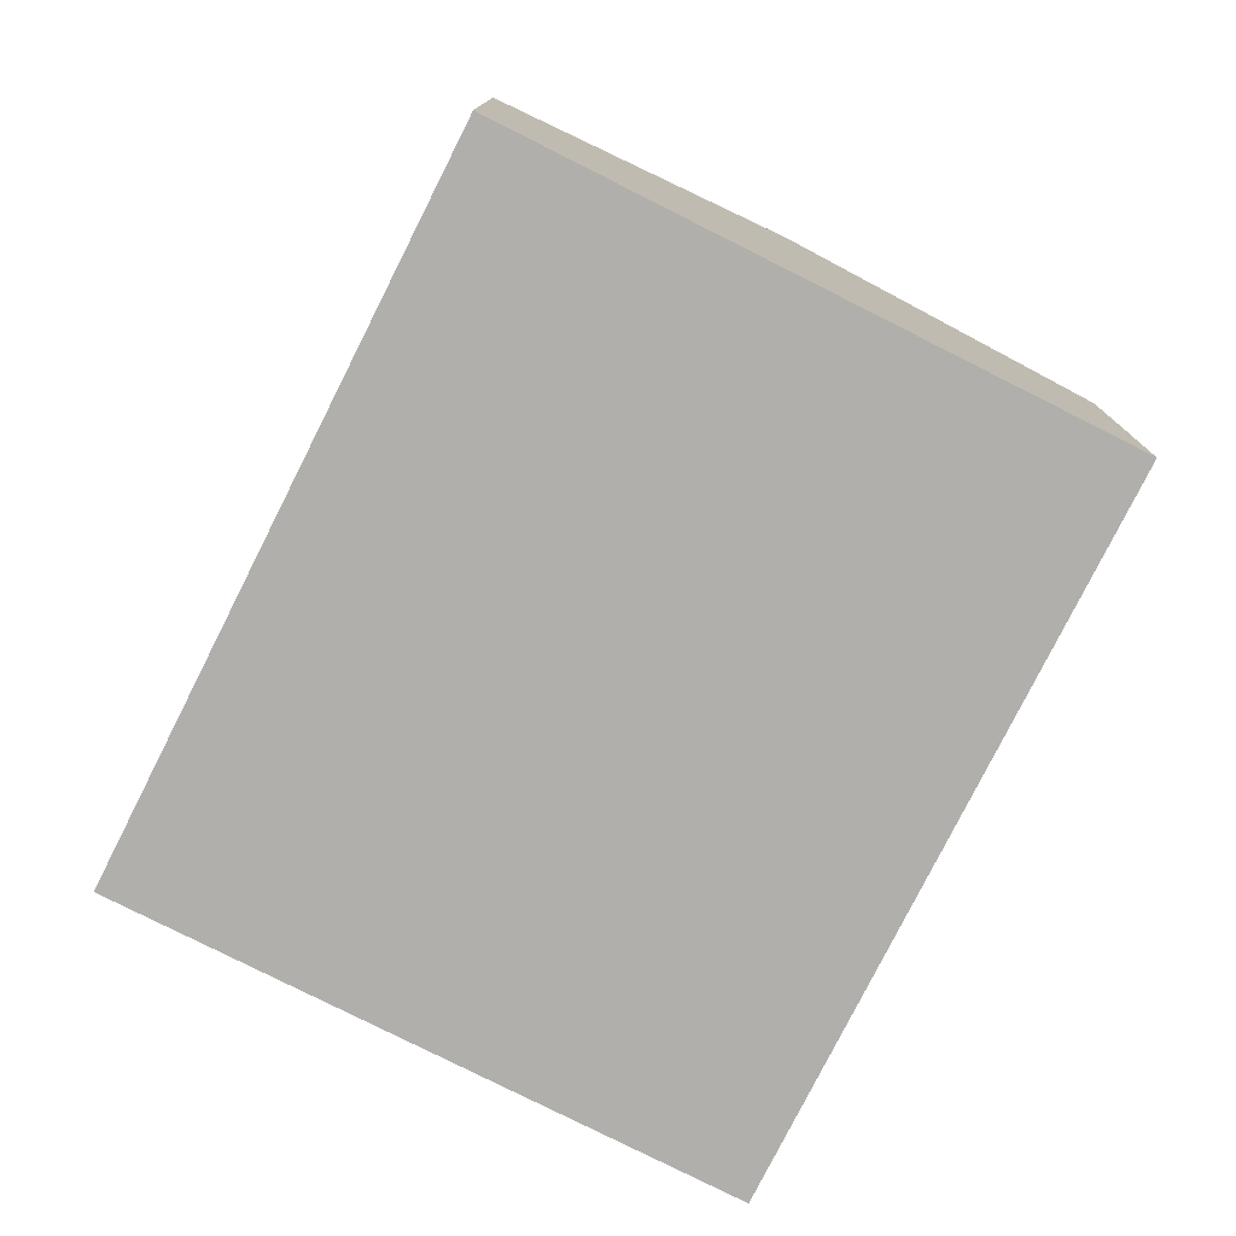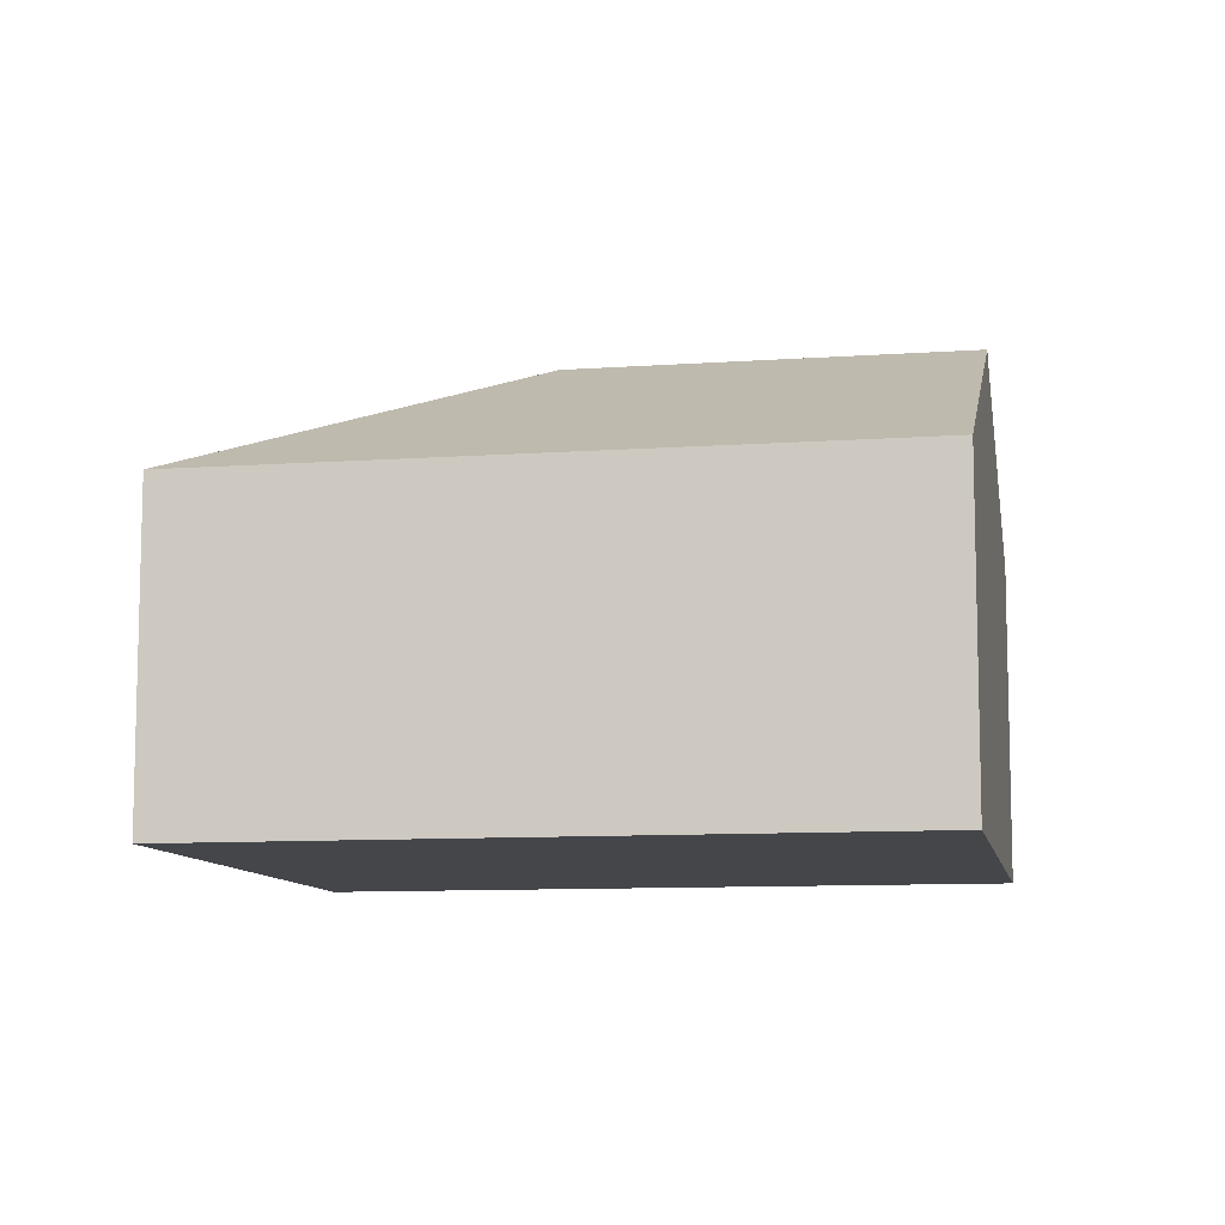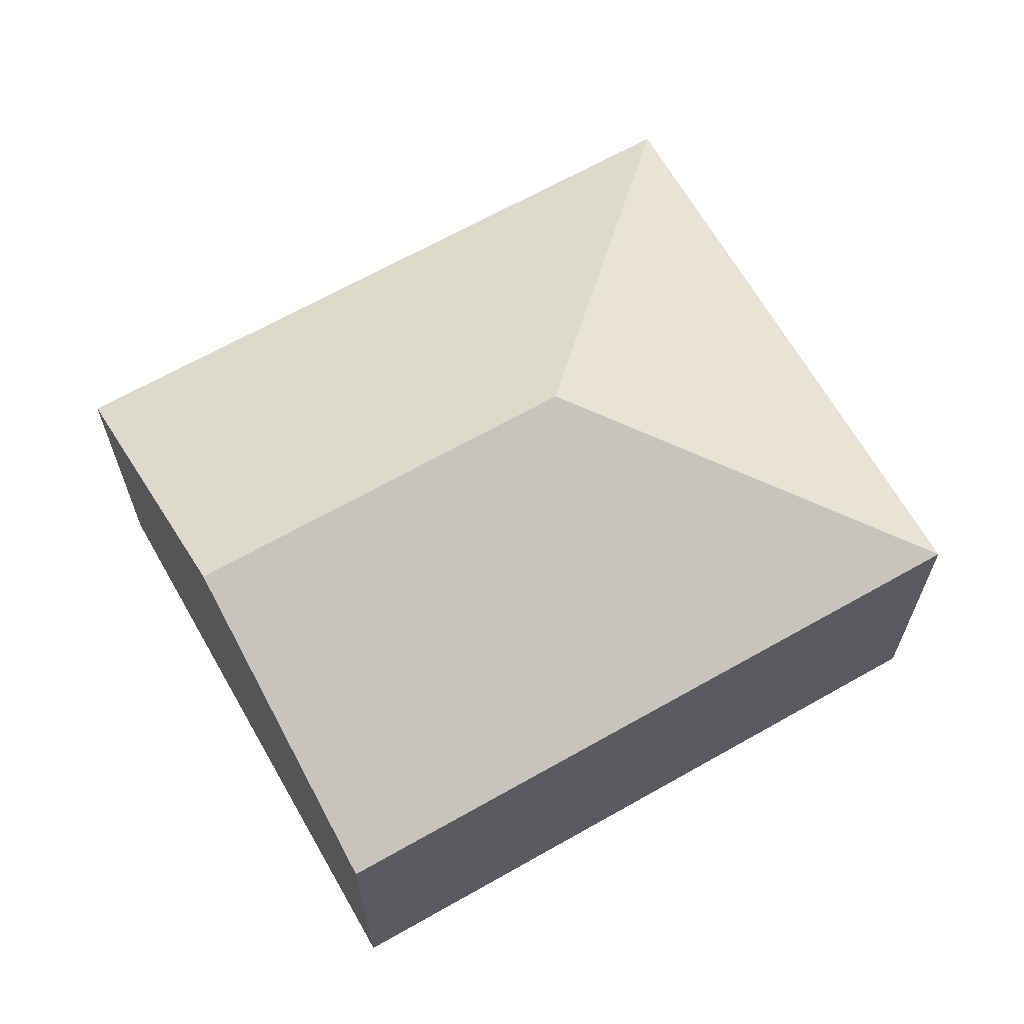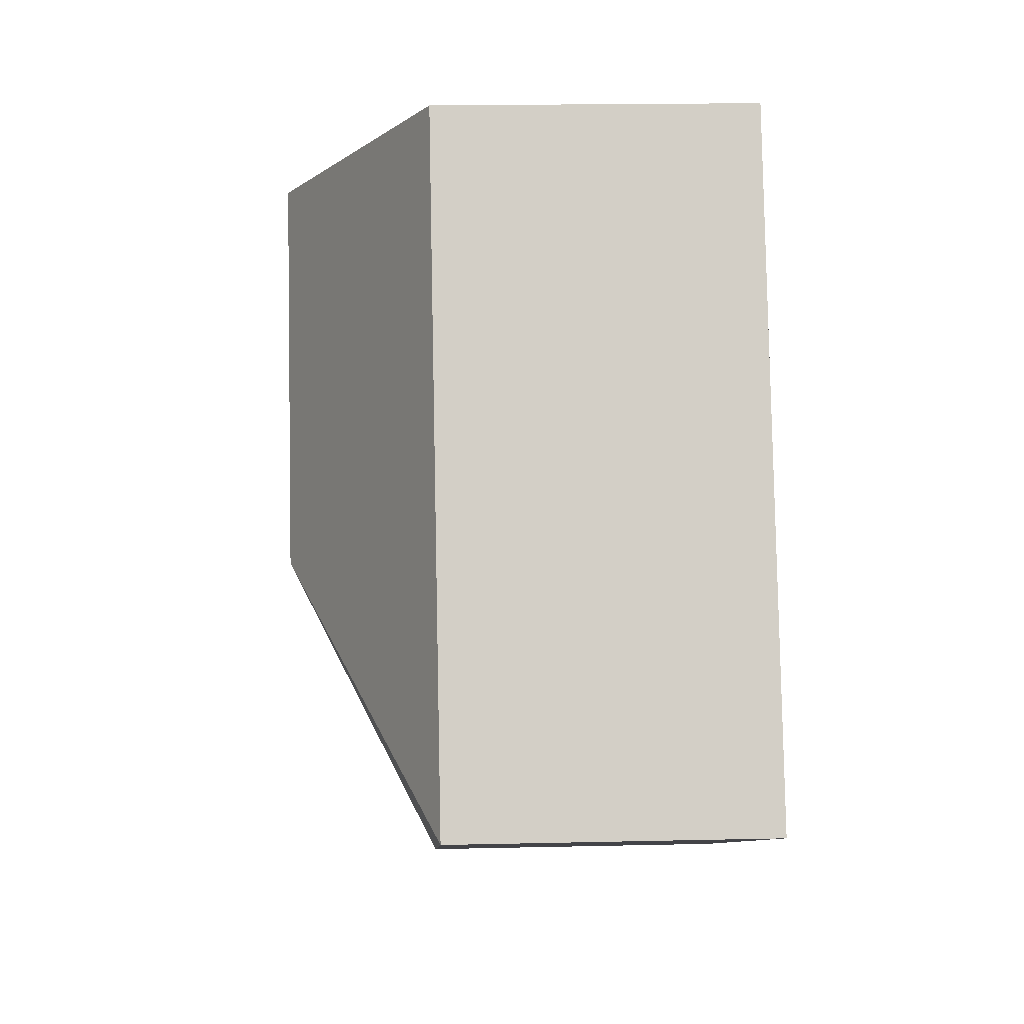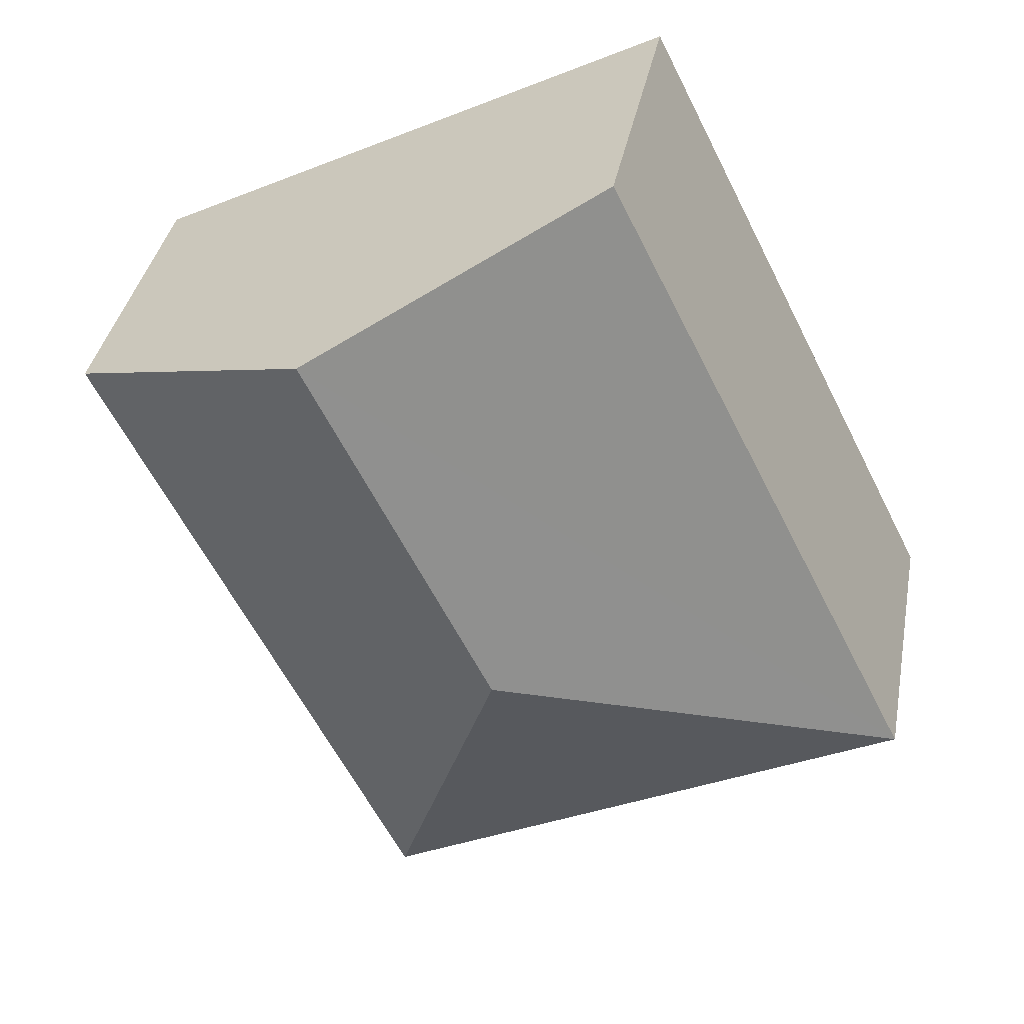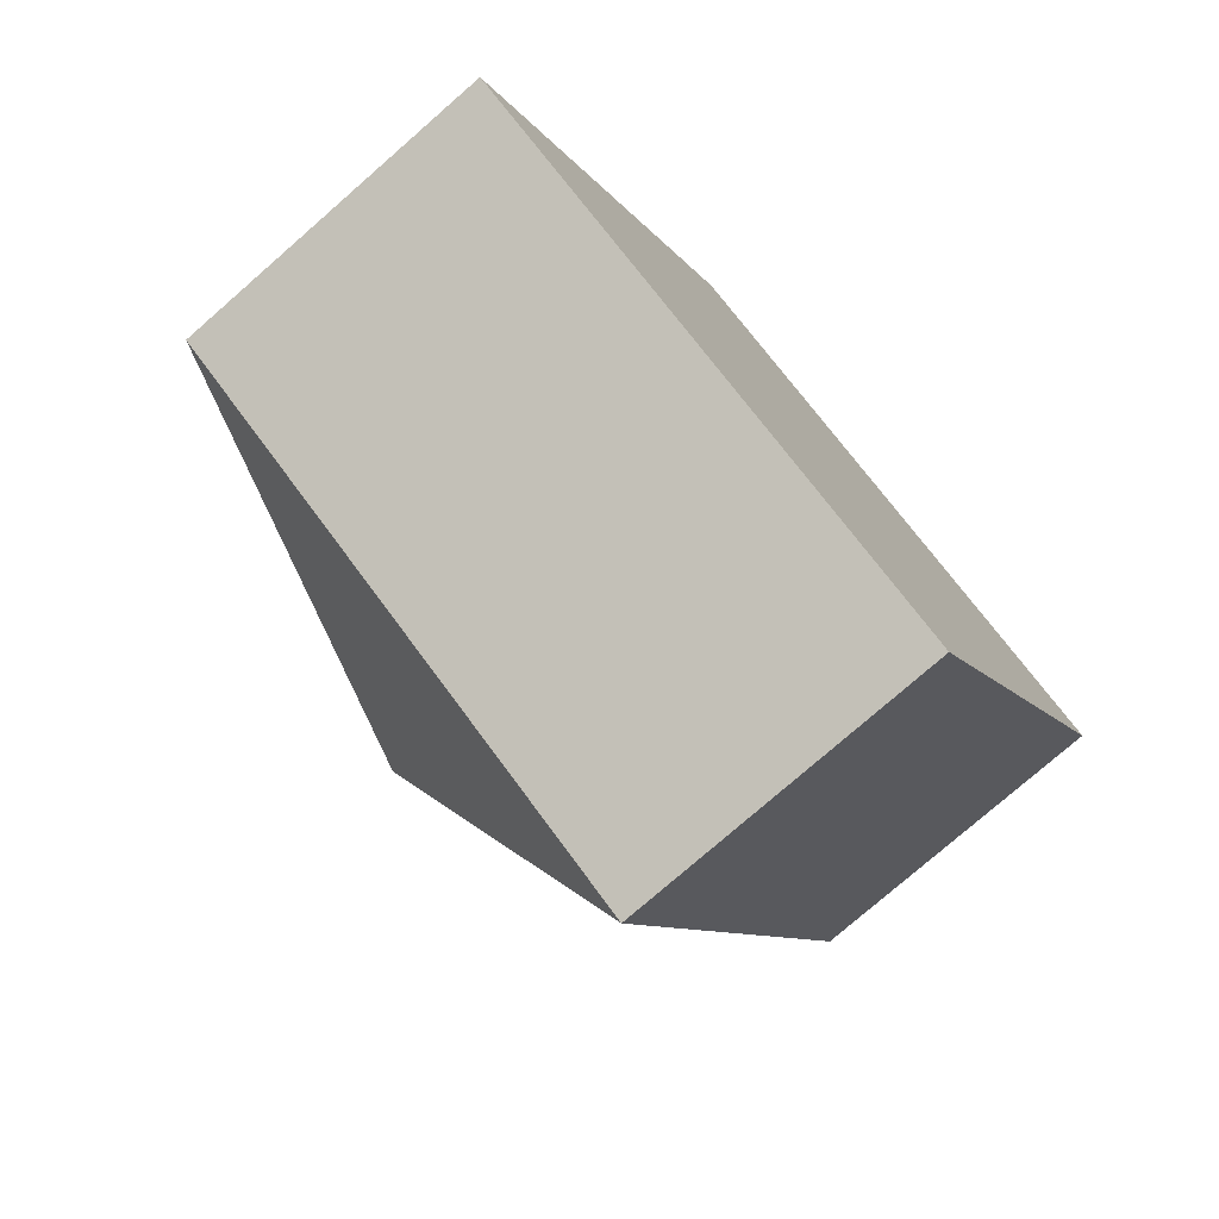
<metadata>
{"format":"obj","ext":"obj","renderer":"f3d","projection":"perspective","resolution":1024,"background":"white","views":[{"elev":11.9,"azim":0.3,"up":"+Z"},{"elev":-9.7,"azim":-52.8,"up":"+Y"},{"elev":66.1,"azim":87.0,"up":"+Y"},{"elev":18.4,"azim":-92.5,"up":"+Z"},{"elev":36.6,"azim":-169.5,"up":"+Z"},{"elev":-77.0,"azim":-48.9,"up":"+Z"}]}
</metadata>
<code>
v  3.405 3.973 1.126
v  7.201 2.698 3.027
v  4.531 2.698 -2.28
v  4.935 3.973 4.167
v  0 2.698 1.652e-16
v  2.669 2.698 5.307
v  2.669 -3.25e-16 5.307
v  4.935 -2.552e-16 4.167
v  7.201 -1.853e-16 3.027
v  4.531 1.396e-16 -2.28
v  0 0 0
g defaultobject
f 1 2 3
f 2 1 4
f 1 3 5
f 4 5 6
f 5 4 1
f 7 4 6
f 4 7 2
f 2 7 8
f 2 8 9
f 9 3 2
f 3 9 10
f 10 5 3
f 5 10 11
f 11 6 5
f 6 11 7
f 8 10 9
f 10 8 7
f 10 7 11

</code>
